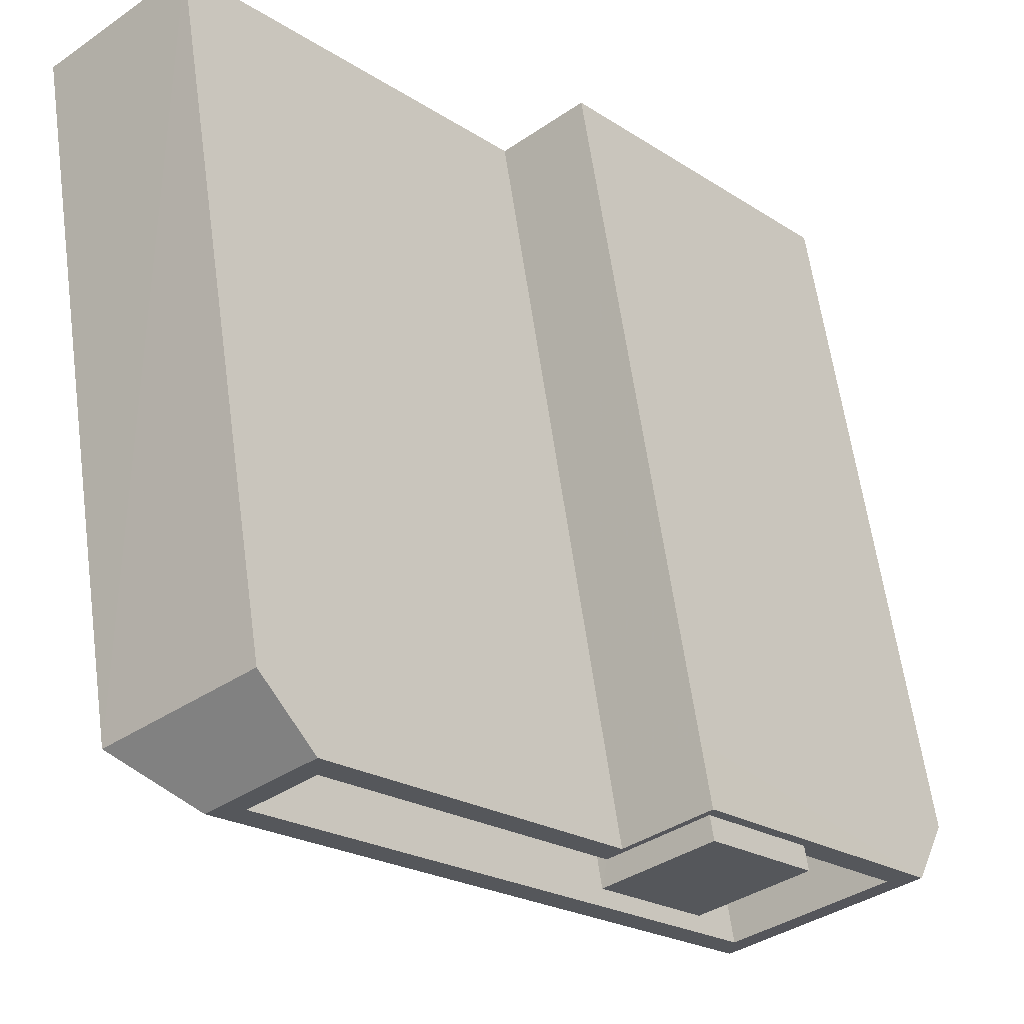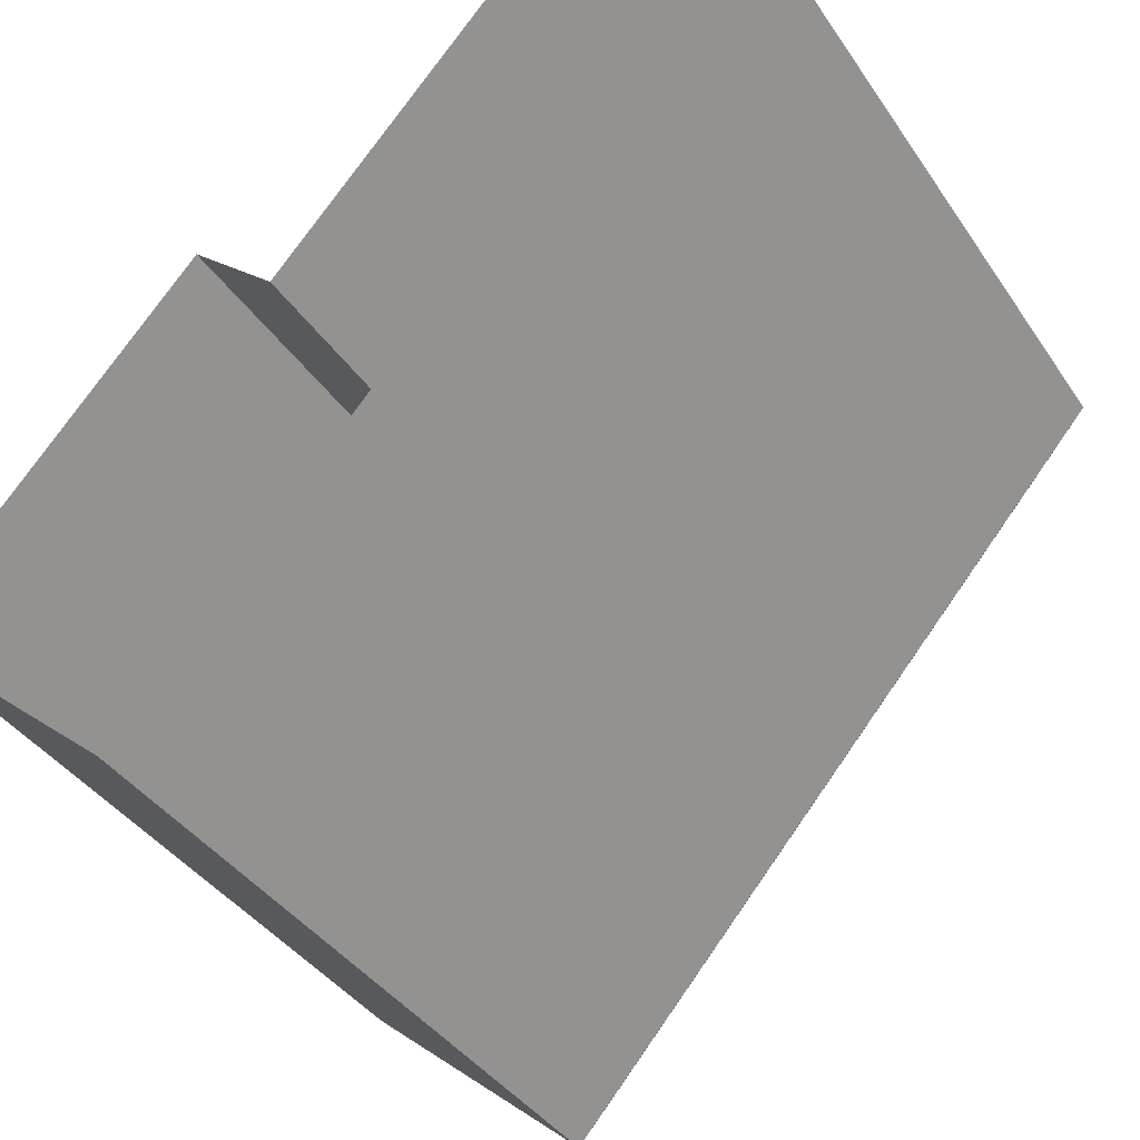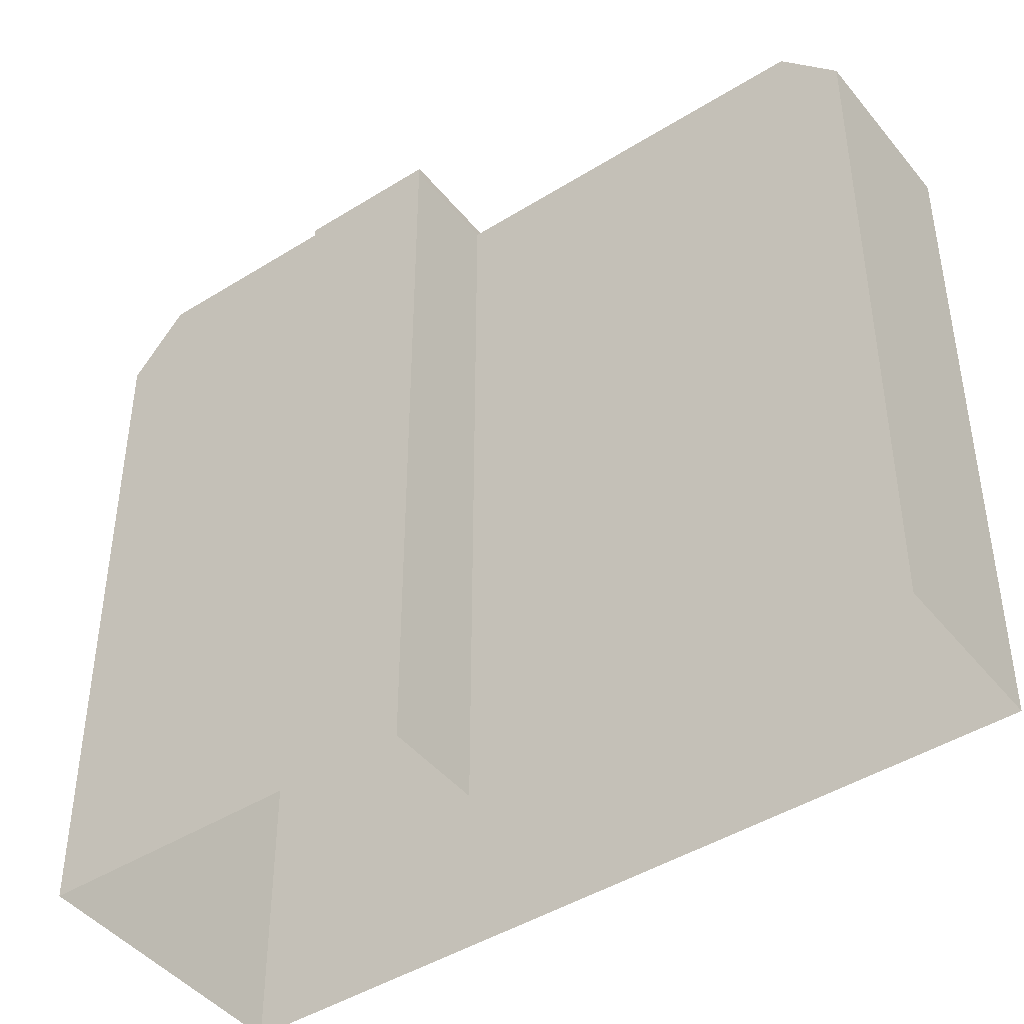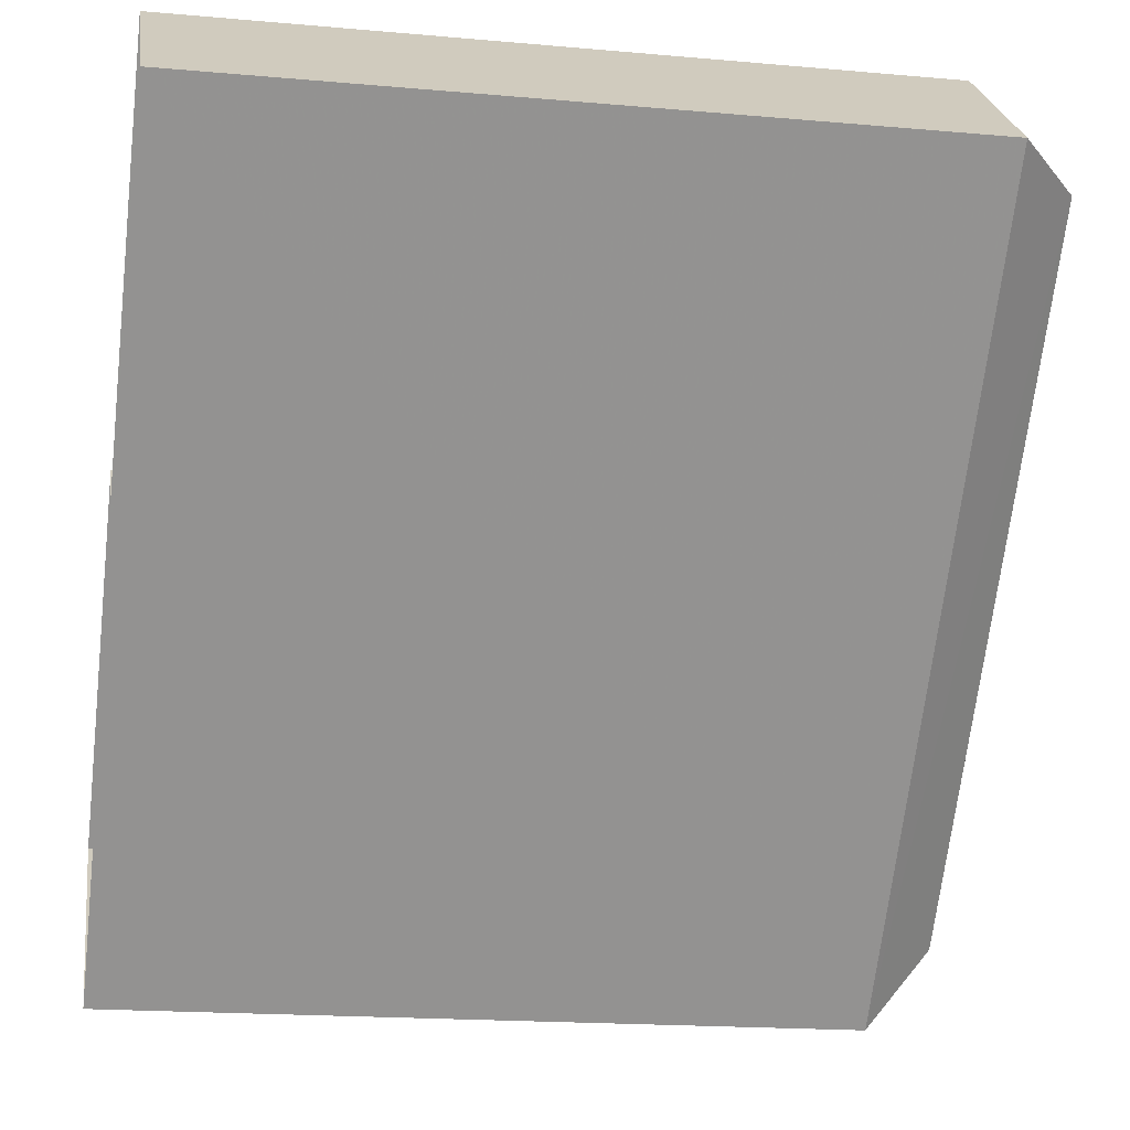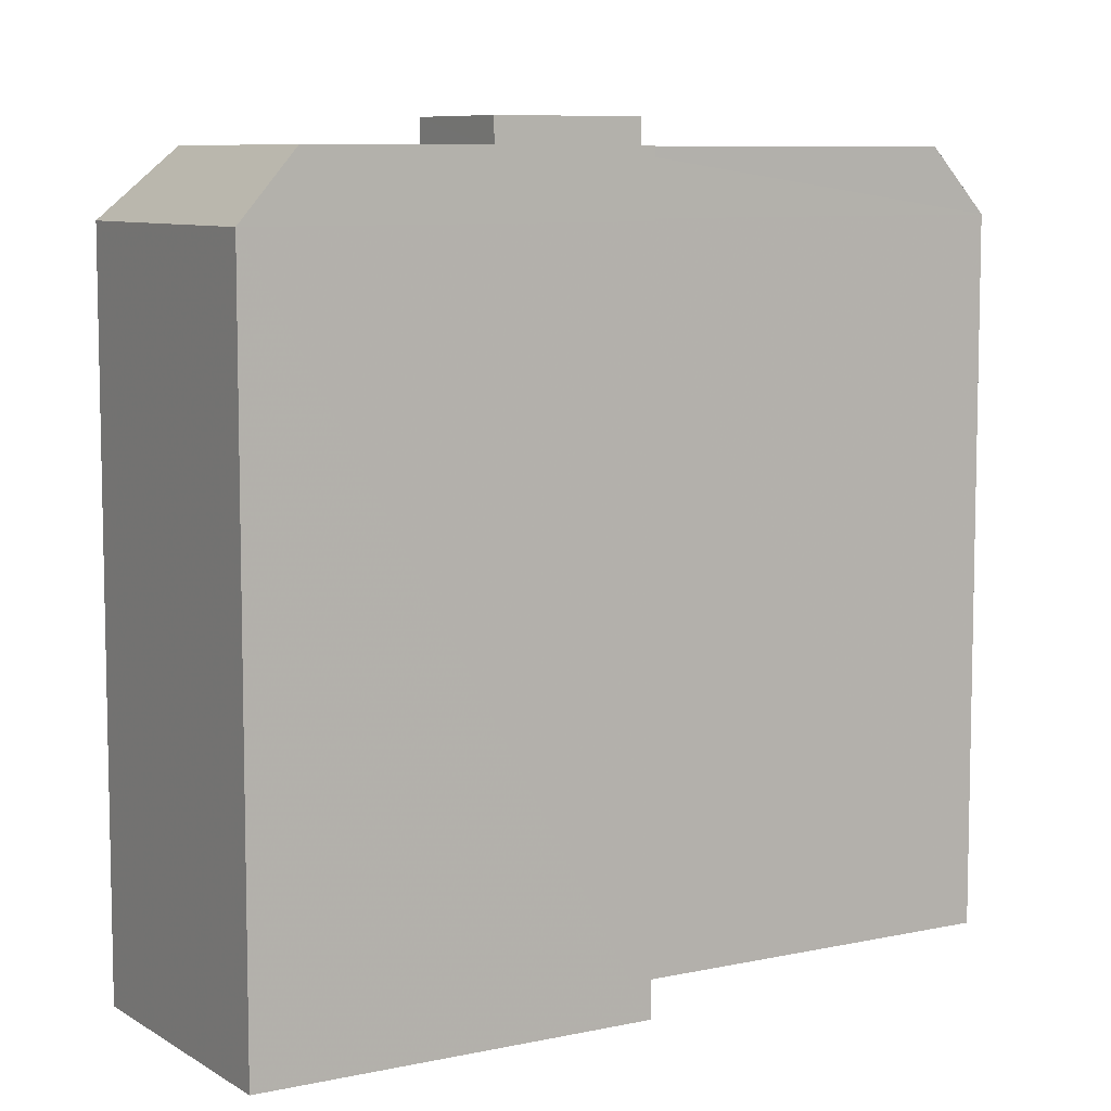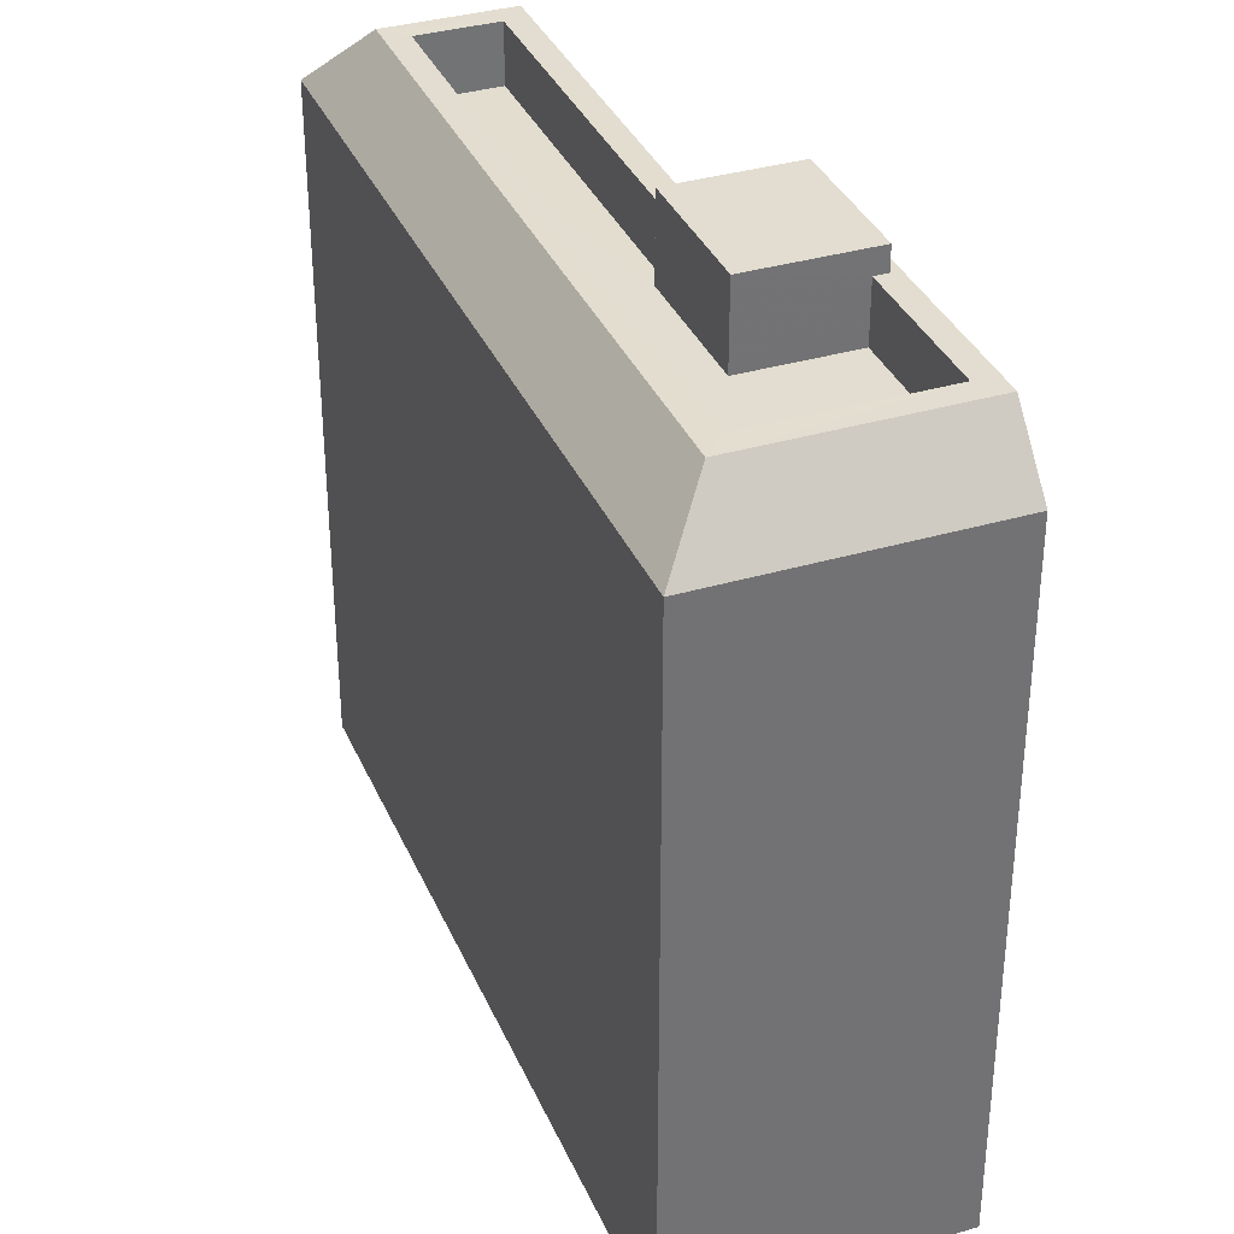
<metadata>
{"format":"obj","ext":"obj","renderer":"f3d","projection":"perspective","resolution":1024,"background":"white","views":[{"elev":61.9,"azim":-7.9,"up":"+Y"},{"elev":-38.1,"azim":-150.2,"up":"+Y"},{"elev":-44.4,"azim":167.2,"up":"+Z"},{"elev":-17.6,"azim":-100.1,"up":"+Y"},{"elev":8.0,"azim":99.7,"up":"+Z"},{"elev":35.4,"azim":19.7,"up":"+Z"}]}
</metadata>
<code>
v -5491 -3.71e+04 2.084
v -5488 -3.71e+04 2.084
v -5483 -3.711e+04 2.083
v -5481 -3.711e+04 2.081
v -5478 -3.711e+04 2.081
v -5482 -3.711e+04 2.083
v -5481 -3.711e+04 15.23
v -5484 -3.711e+04 15.23
v -5482 -3.711e+04 15.23
v -5482 -3.711e+04 15.23
v -5484 -3.711e+04 13.82
v -5488 -3.71e+04 13.83
v -5484 -3.711e+04 13.82
v -5481 -3.711e+04 13.82
v -5482 -3.711e+04 13.82
v -5479 -3.711e+04 13.82
v -5489 -3.71e+04 13.83
v -5481 -3.711e+04 13.82
v -5488 -3.71e+04 14.83
v -5483 -3.711e+04 14.82
v -5488 -3.71e+04 14.83
v -5484 -3.711e+04 14.82
v -5482 -3.711e+04 14.82
v -5482 -3.711e+04 14.82
v -5482 -3.711e+04 14.82
v -5489 -3.71e+04 14.83
v -5481 -3.711e+04 14.82
v -5481 -3.711e+04 14.82
v -5481 -3.711e+04 14.82
v -5479 -3.711e+04 14.82
v -5479 -3.711e+04 14.82
v -5489 -3.71e+04 14.83
v -5481 -3.711e+04 14.82
v -5481 -3.711e+04 13.76
v -5491 -3.71e+04 13.76
v -5488 -3.71e+04 13.76
v -5478 -3.711e+04 13.76
v -5483 -3.711e+04 13.76
v -5482 -3.711e+04 13.76
f 1 2 3
f 1 3 4
f 3 5 4
f 3 6 5
f 7 8 9
f 7 10 8
f 11 12 13
f 14 15 16
f 12 17 13
f 16 15 18
f 13 17 18
f 15 13 18
f 19 20 21
f 22 20 19
f 23 24 25
f 20 24 23
f 22 24 20
f 21 26 19
f 26 27 28
f 23 29 30
f 31 27 30
f 25 29 23
f 26 32 19
f 32 26 28
f 28 27 31
f 29 33 31
f 29 31 30
f 34 26 35
f 27 26 34
f 26 21 35
f 35 21 36
f 30 27 37
f 37 27 34
f 13 9 8
f 13 15 9
f 11 13 22
f 13 8 22
f 22 10 24
f 22 8 10
f 10 7 25
f 10 25 24
f 7 29 25
f 29 7 33
f 14 33 15
f 15 33 9
f 33 7 9
f 32 17 12
f 19 32 12
f 22 19 12
f 11 22 12
f 14 16 31
f 33 14 31
f 28 16 18
f 28 31 16
f 17 28 18
f 17 32 28
f 38 39 6
f 3 38 6
f 6 37 5
f 6 39 37
f 34 4 5
f 37 34 5
f 34 1 4
f 34 35 1
f 35 2 1
f 35 36 2
f 38 3 2
f 36 38 2
f 36 20 38
f 21 20 36
f 23 39 38
f 20 23 38
f 37 39 30
f 39 23 30

</code>
